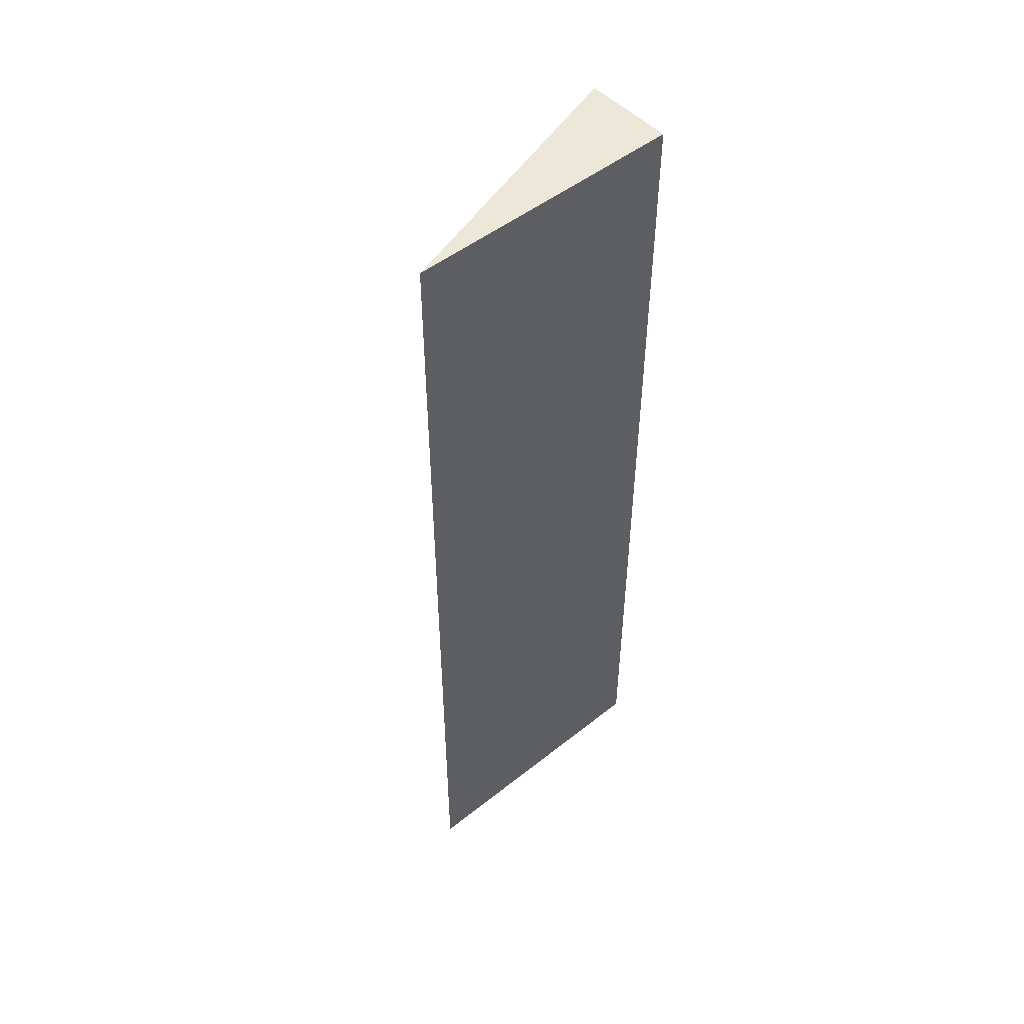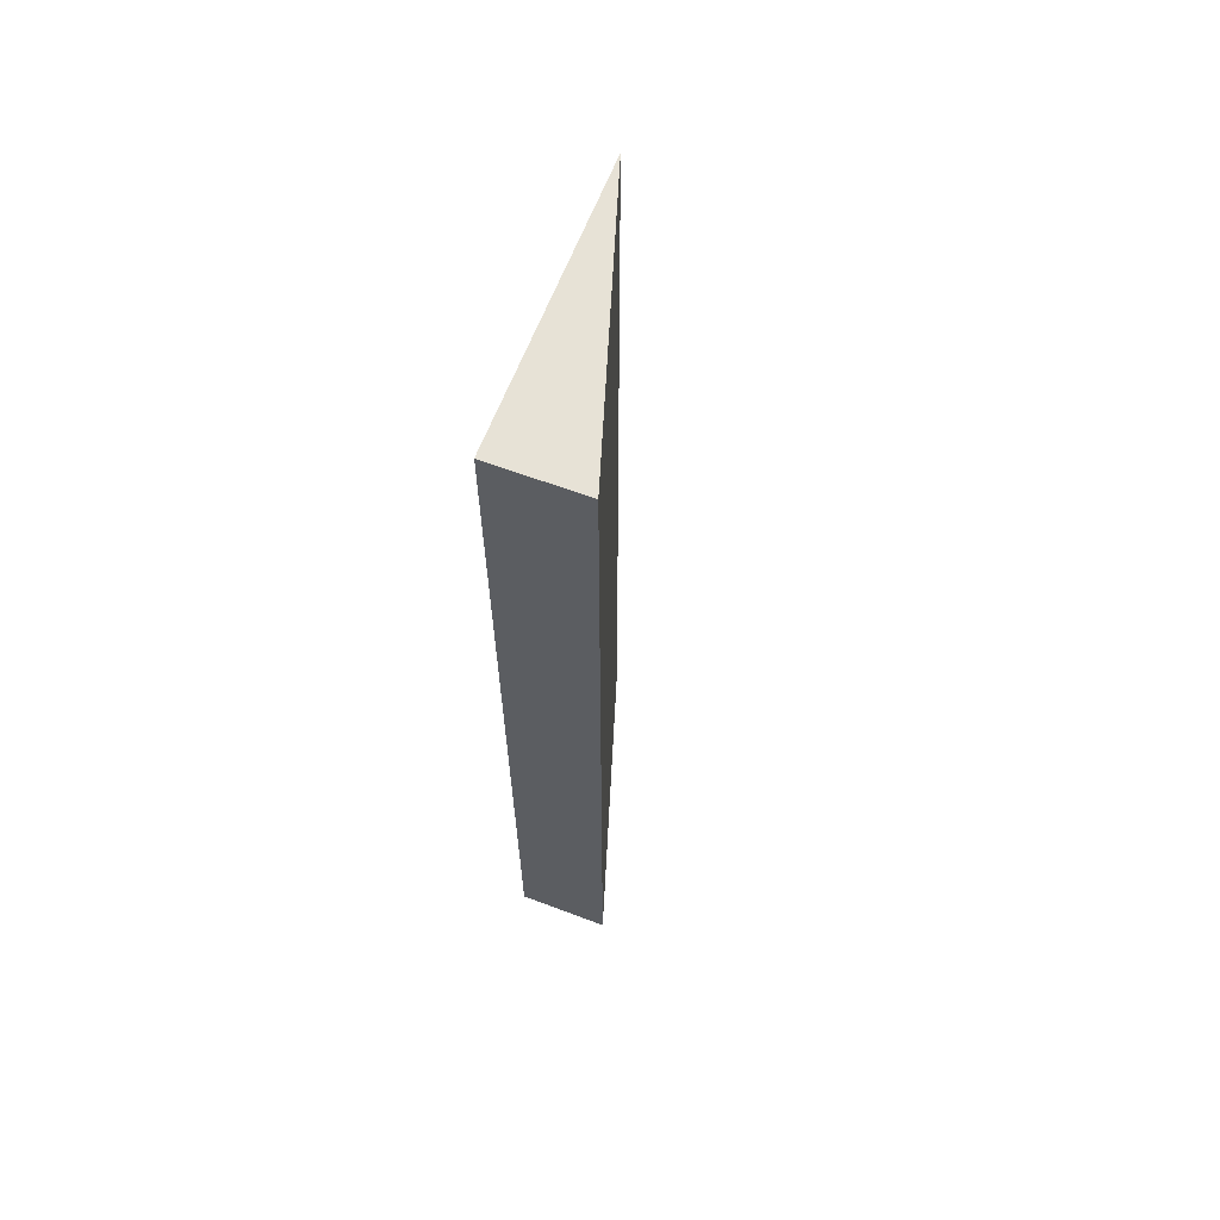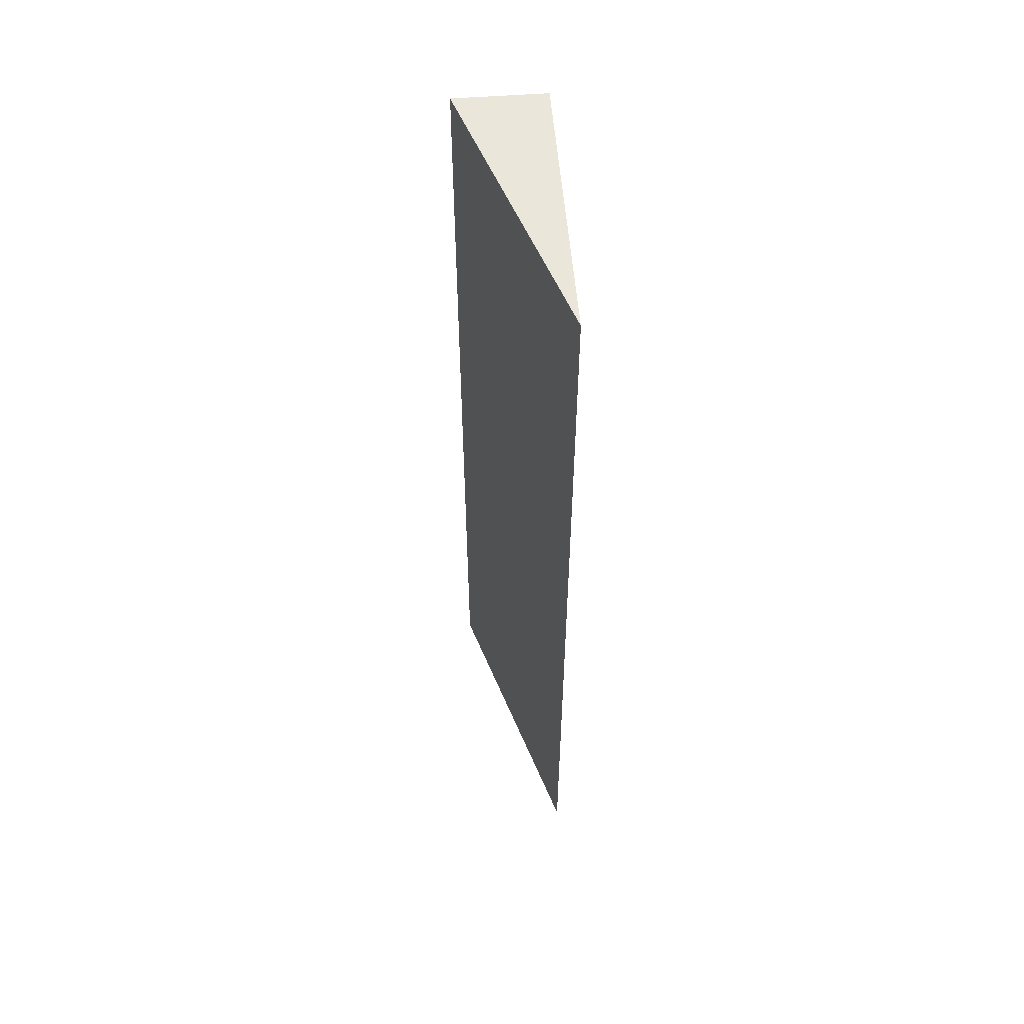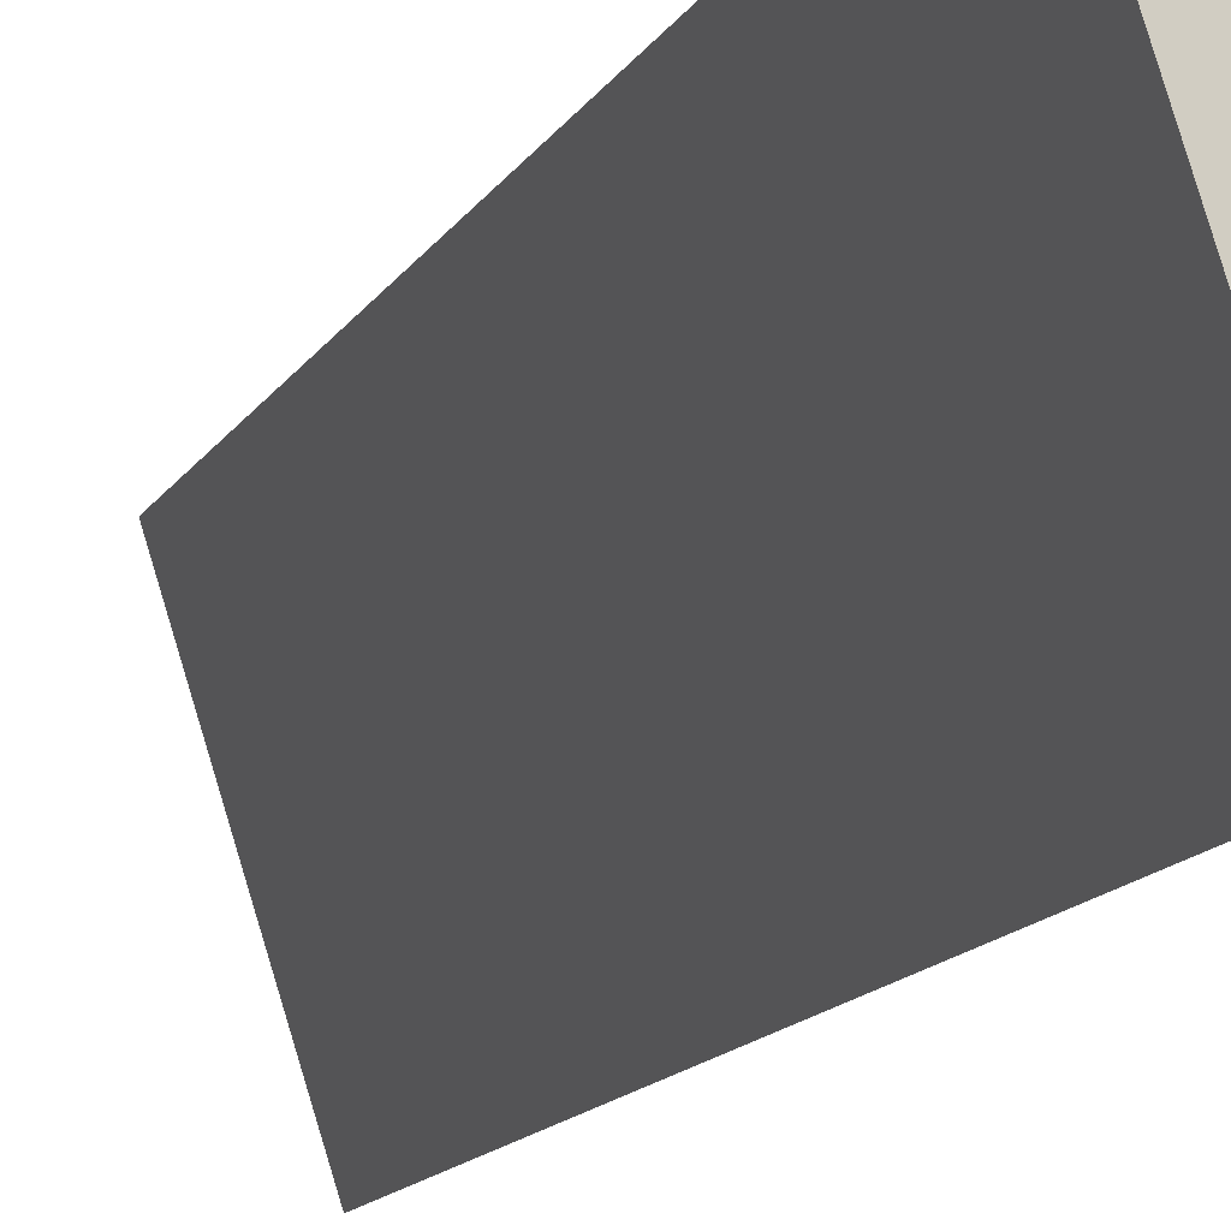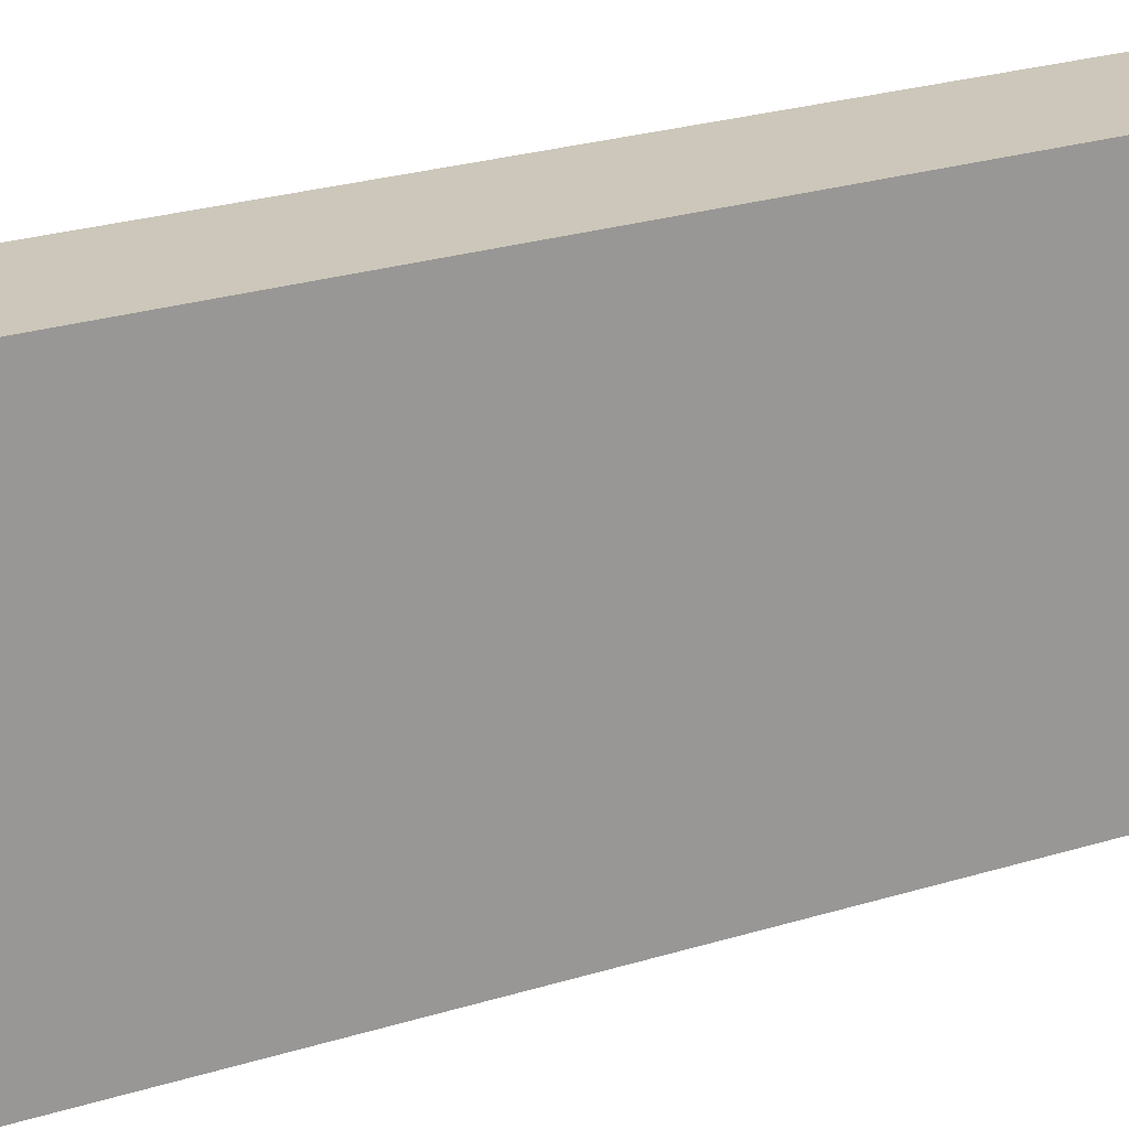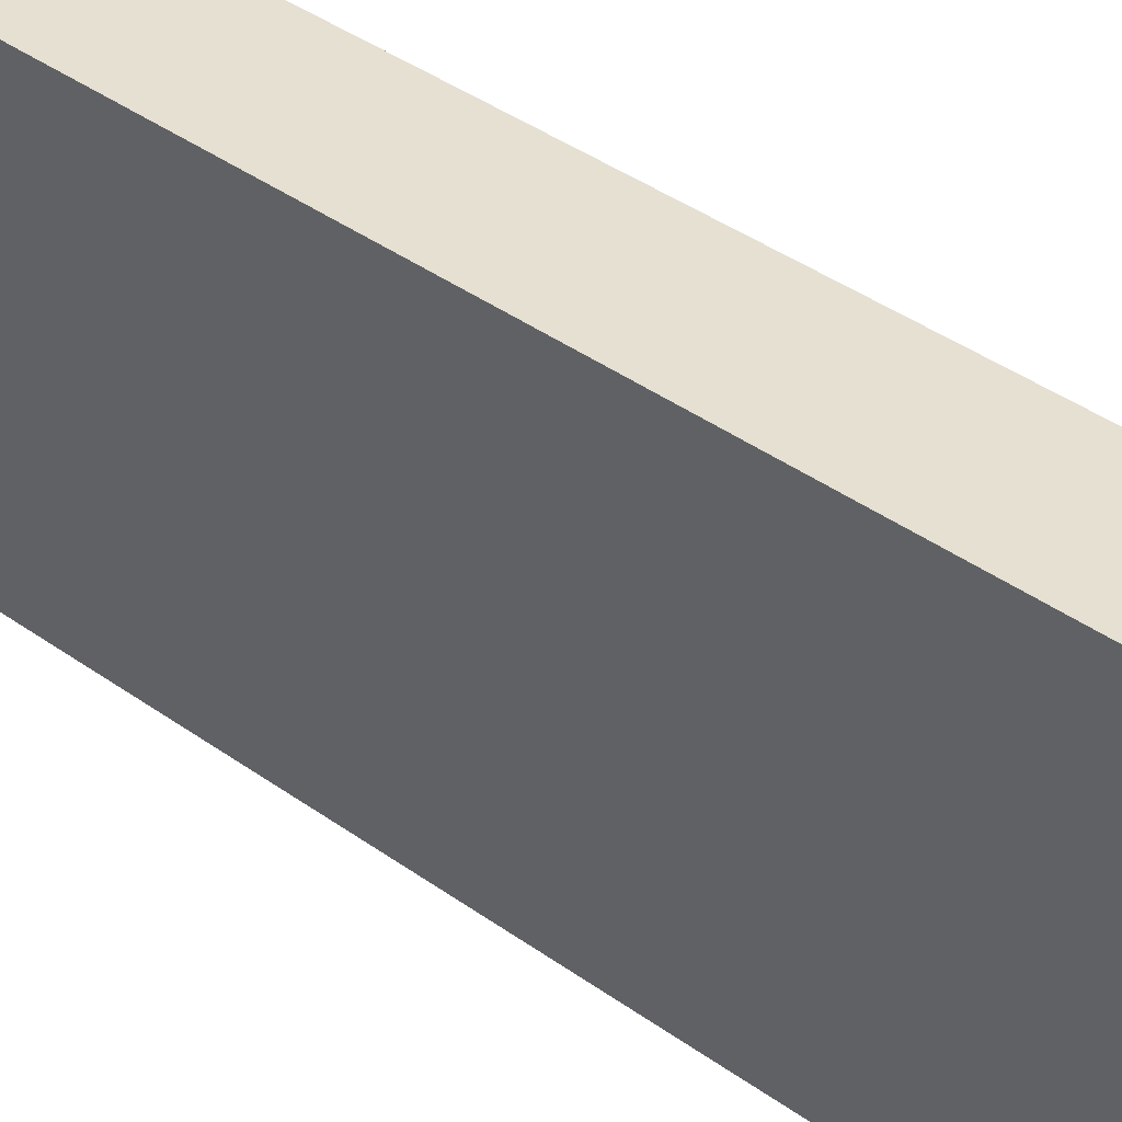
<metadata>
{"format":"obj","ext":"obj","renderer":"f3d","projection":"perspective","resolution":1024,"background":"white","views":[{"elev":49.9,"azim":-131.1,"up":"+Y"},{"elev":63.2,"azim":20.9,"up":"+Y"},{"elev":54.8,"azim":175.5,"up":"+Y"},{"elev":-13.4,"azim":160.6,"up":"+Z"},{"elev":21.3,"azim":-120.5,"up":"+Z"},{"elev":37.6,"azim":-46.9,"up":"+Z"}]}
</metadata>
<code>
g pb_Mesh625876
v -0.1444 6.5 0
v 0.5 6.5 0
v 0.5 0 0
v -0.1444 0 0
v 0.5 6.5 0
v -0.1444 6.5 -2
v -0.1444 0 -2
v 0.5 0 0
v -0.1444 6.5 -2
v -0.1444 6.5 0
v -0.1444 0 0
v -0.1444 0 -2
v -0.1444 6.5 -2
v 0.5 6.5 0
v -0.1444 6.5 0
v -0.1444 0 0
v 0.5 0 0
v -0.1444 0 -2
g pb_Mesh625876_0
f 3 2 1
f 4 3 1
f 7 6 5
f 8 7 5
f 11 10 9
f 12 11 9
f 15 14 13
f 18 17 16

</code>
